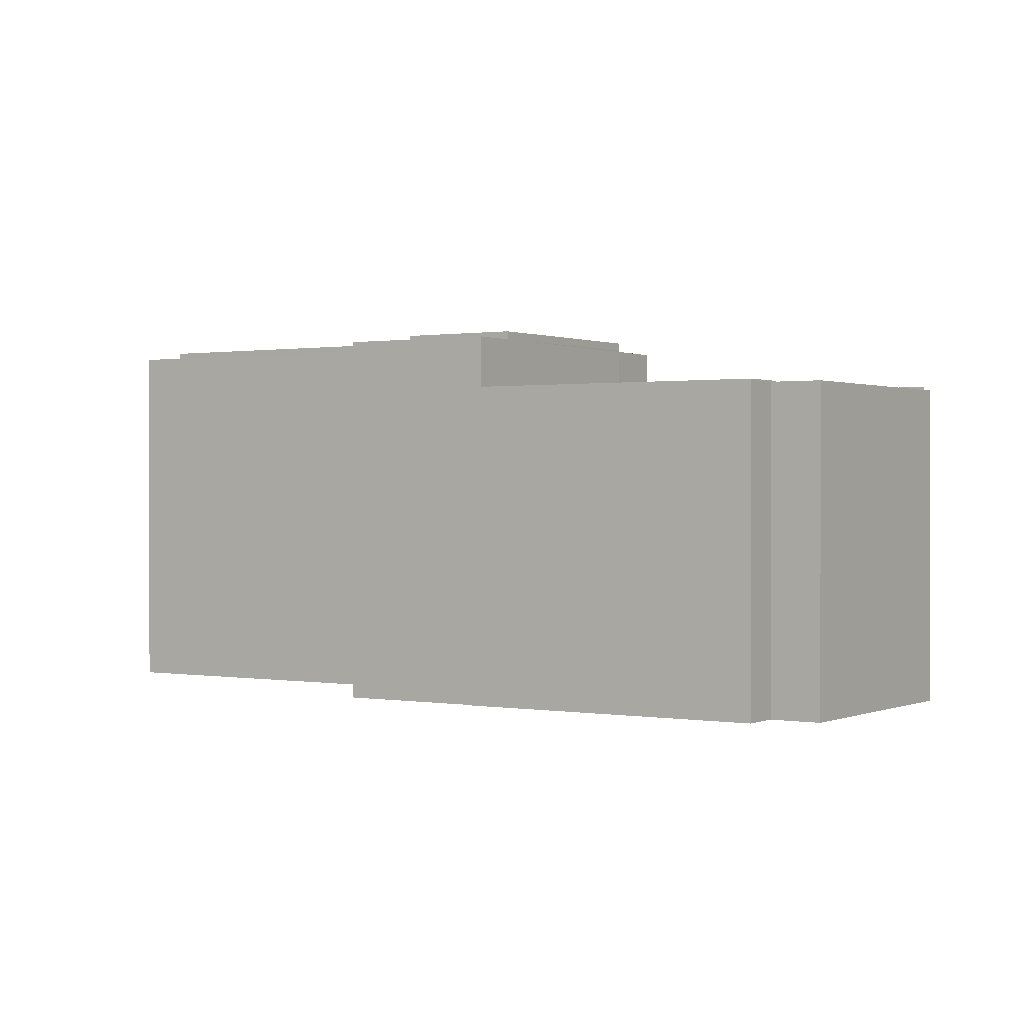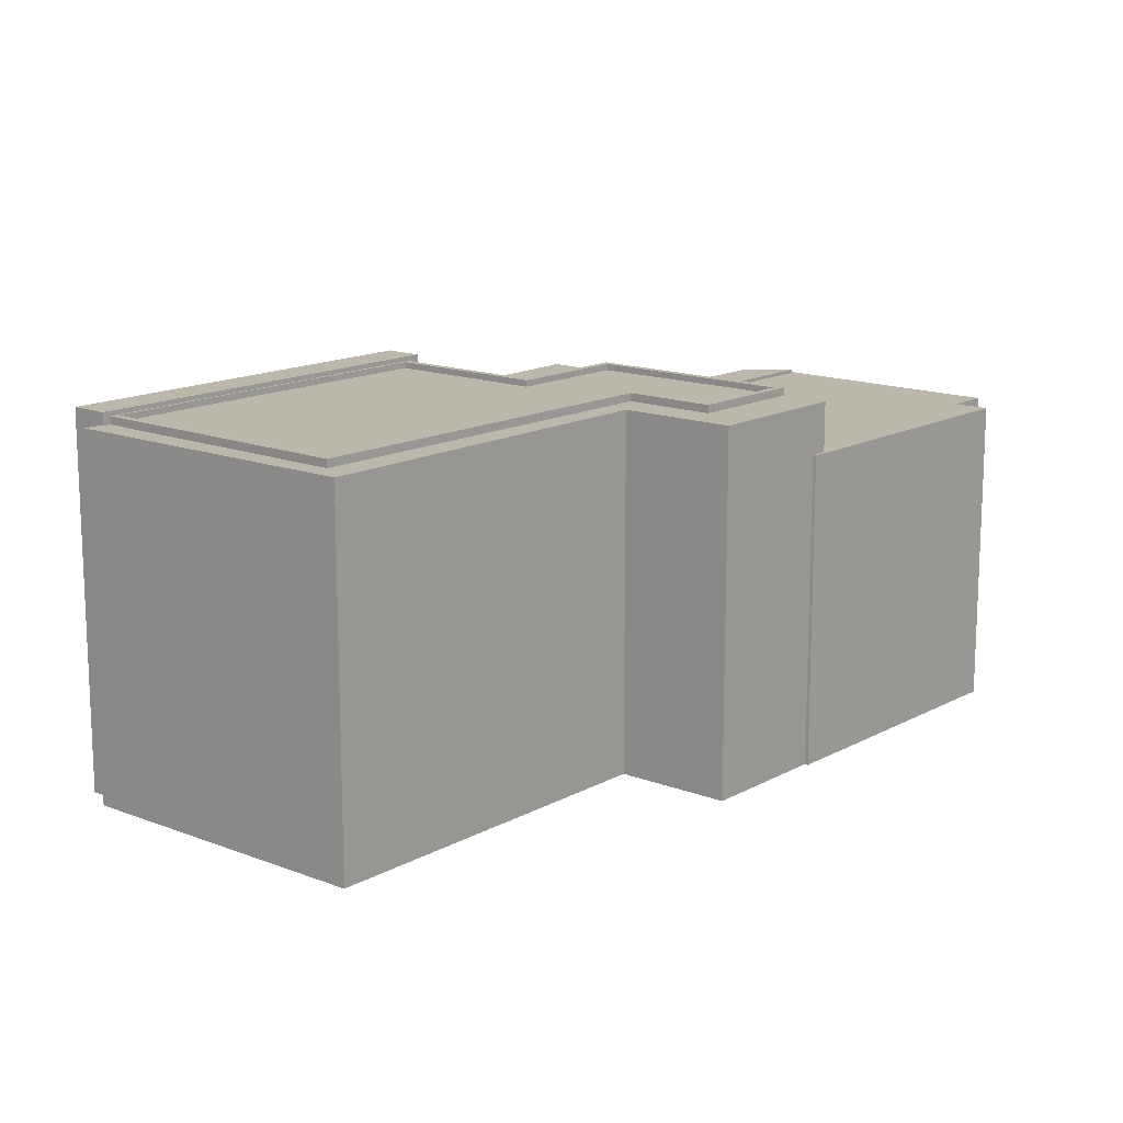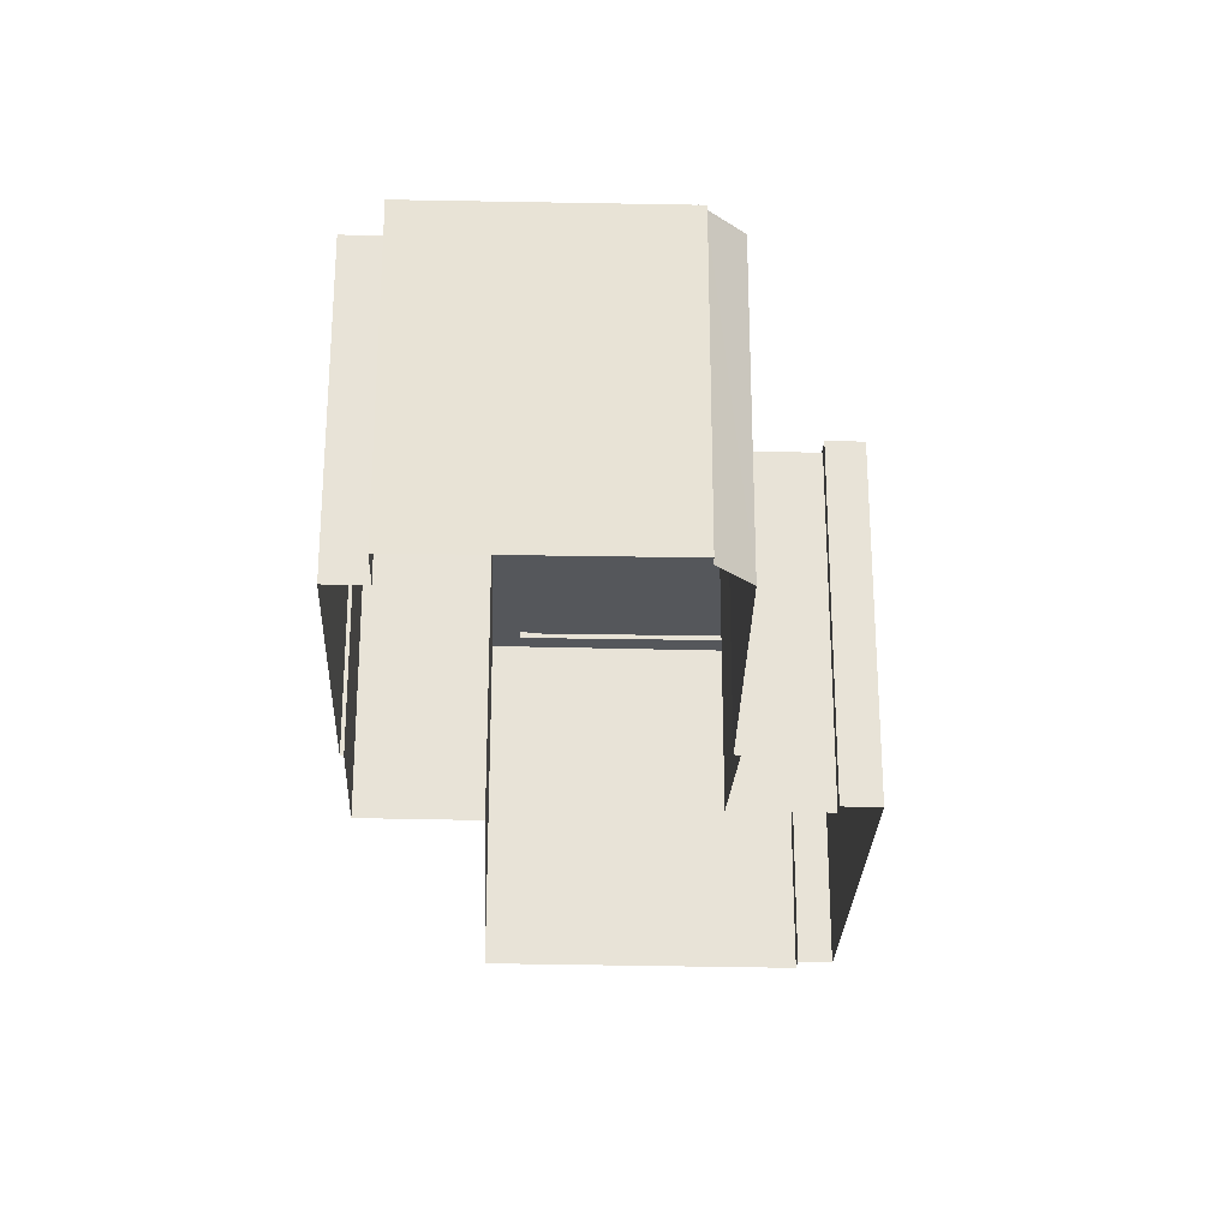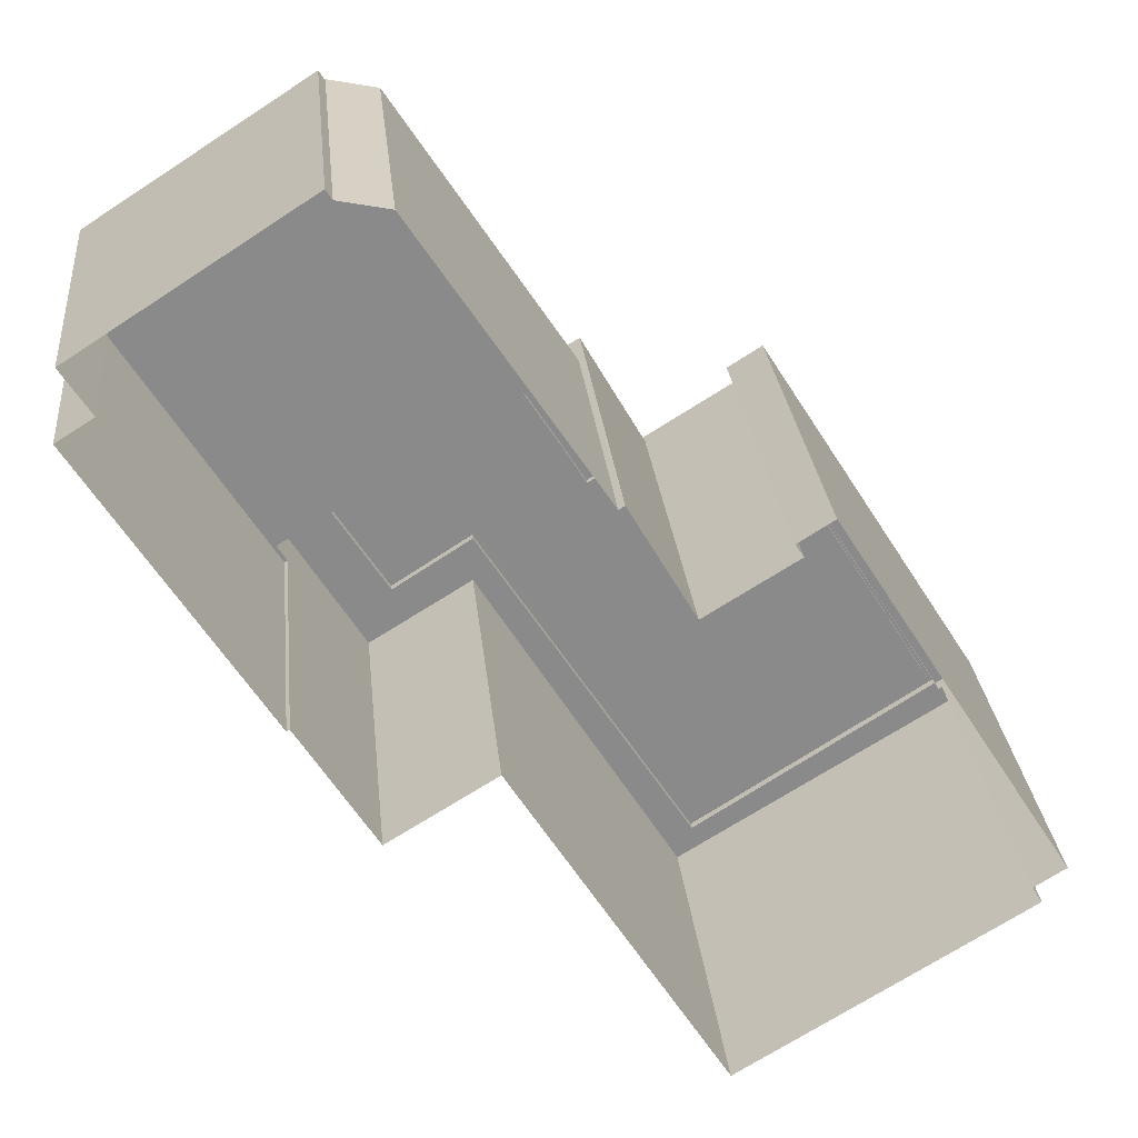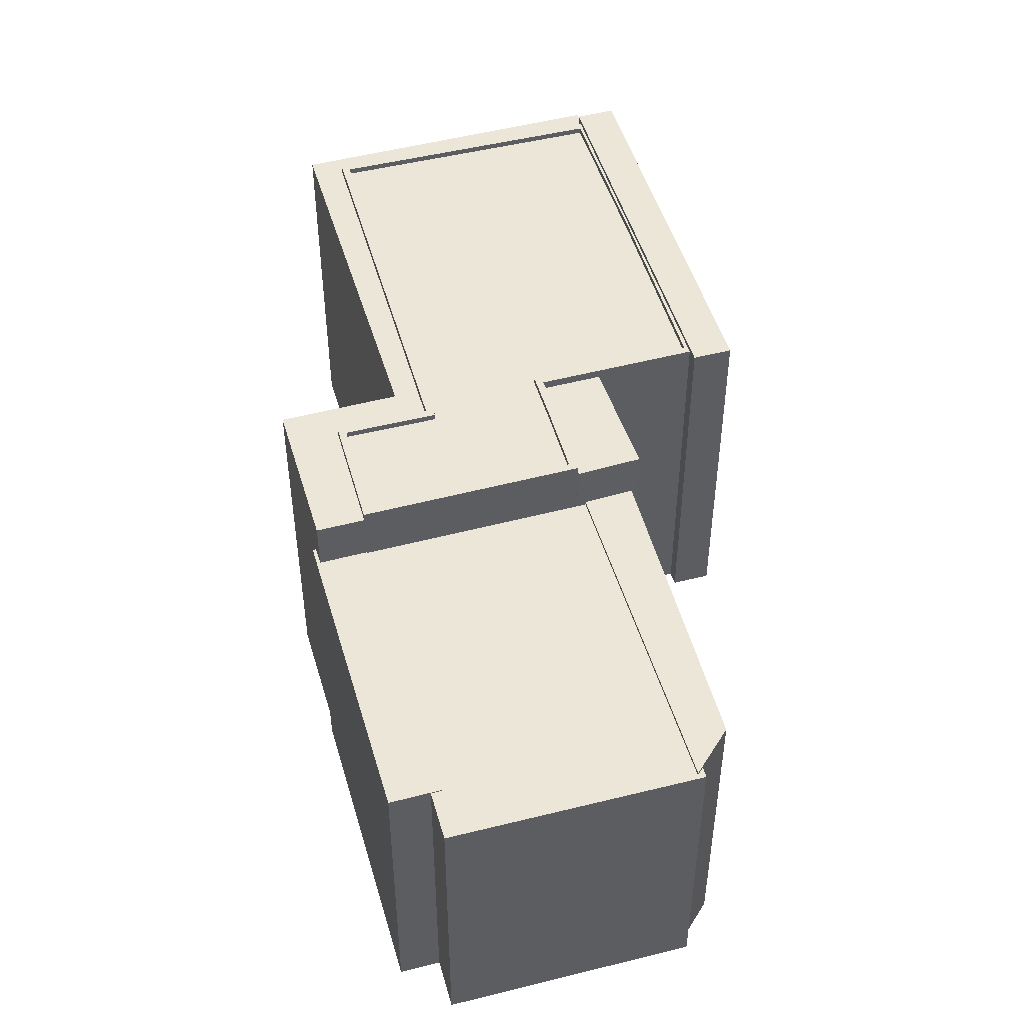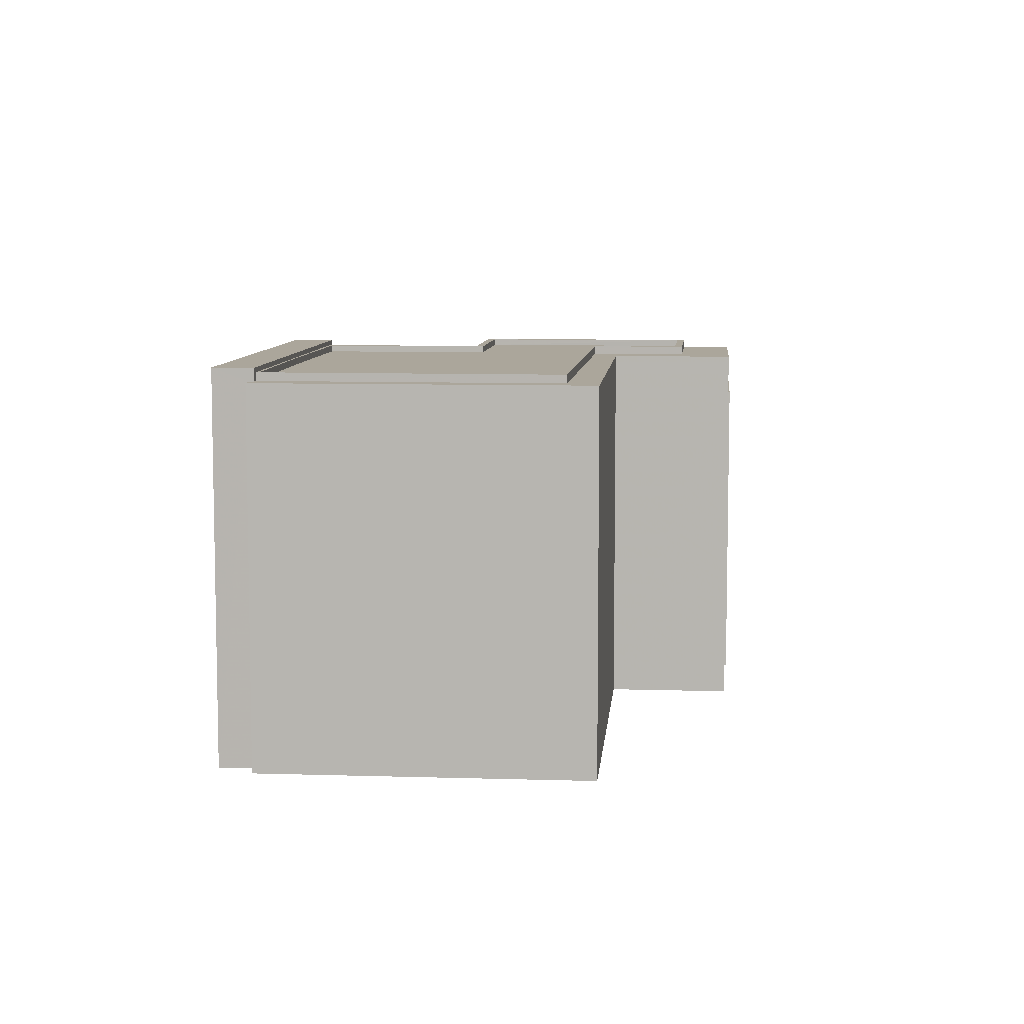
<metadata>
{"format":"obj","ext":"obj","renderer":"f3d","projection":"perspective","resolution":1024,"background":"white","views":[{"elev":0.6,"azim":90.9,"up":"+Z"},{"elev":14.5,"azim":8.2,"up":"+Z"},{"elev":-26.8,"azim":145.6,"up":"+Z"},{"elev":26.8,"azim":174.4,"up":"+Y"},{"elev":49.1,"azim":131.8,"up":"+Z"},{"elev":8.0,"azim":-27.0,"up":"+Z"}]}
</metadata>
<code>
v -1.317e+04 -3.355e+04 23.76
v -1.317e+04 -3.355e+04 23.76
v -1.318e+04 -3.356e+04 23.76
v -1.317e+04 -3.357e+04 23.76
v -1.318e+04 -3.357e+04 23.76
v -1.318e+04 -3.357e+04 23.76
v -1.316e+04 -3.354e+04 23.76
v -1.315e+04 -3.355e+04 23.76
v -1.317e+04 -3.355e+04 23.76
v -1.317e+04 -3.355e+04 23.76
v -1.317e+04 -3.355e+04 23.76
v -1.317e+04 -3.355e+04 23.76
v -1.316e+04 -3.354e+04 23.76
v -1.315e+04 -3.354e+04 23.76
v -1.316e+04 -3.354e+04 23.76
v -1.316e+04 -3.356e+04 23.76
v -1.316e+04 -3.356e+04 23.76
v -1.316e+04 -3.356e+04 23.76
v -1.315e+04 -3.355e+04 23.76
v -1.316e+04 -3.356e+04 23.76
v -1.316e+04 -3.355e+04 36.31
v -1.316e+04 -3.354e+04 36.31
v -1.317e+04 -3.355e+04 36.31
v -1.316e+04 -3.354e+04 36.31
v -1.316e+04 -3.354e+04 36.17
v -1.316e+04 -3.354e+04 36.17
v -1.316e+04 -3.354e+04 36.17
v -1.316e+04 -3.355e+04 36.17
v -1.316e+04 -3.355e+04 36.17
v -1.316e+04 -3.356e+04 36.17
v -1.316e+04 -3.355e+04 36.17
v -1.315e+04 -3.354e+04 36.17
v -1.315e+04 -3.355e+04 36.17
v -1.315e+04 -3.355e+04 36.17
v -1.316e+04 -3.356e+04 36.22
v -1.316e+04 -3.356e+04 36.22
v -1.316e+04 -3.356e+04 36.22
v -1.316e+04 -3.356e+04 36.22
v -1.315e+04 -3.355e+04 36.22
v -1.315e+04 -3.355e+04 36.22
v -1.317e+04 -3.355e+04 38.15
v -1.316e+04 -3.355e+04 38.15
v -1.317e+04 -3.355e+04 38.15
v -1.316e+04 -3.355e+04 38.15
v -1.317e+04 -3.356e+04 38.15
v -1.316e+04 -3.355e+04 38.15
v -1.317e+04 -3.355e+04 38.2
v -1.317e+04 -3.356e+04 38.2
v -1.317e+04 -3.356e+04 38.2
v -1.318e+04 -3.357e+04 38.2
v -1.318e+04 -3.357e+04 38.2
v -1.318e+04 -3.357e+04 38.2
v -1.317e+04 -3.357e+04 38.19
v -1.317e+04 -3.357e+04 38.19
v -1.318e+04 -3.357e+04 38.2
v -1.316e+04 -3.356e+04 38.19
v -1.316e+04 -3.356e+04 38.19
v -1.316e+04 -3.356e+04 38.19
v -1.316e+04 -3.356e+04 38.19
v -1.316e+04 -3.356e+04 38.19
v -1.316e+04 -3.356e+04 38.19
v -1.316e+04 -3.355e+04 38.2
v -1.316e+04 -3.355e+04 38.2
v -1.317e+04 -3.355e+04 38.7
v -1.318e+04 -3.356e+04 38.7
v -1.318e+04 -3.357e+04 38.7
v -1.317e+04 -3.355e+04 38.7
v -1.317e+04 -3.357e+04 38.51
v -1.316e+04 -3.356e+04 38.51
v -1.317e+04 -3.357e+04 38.51
v -1.317e+04 -3.355e+04 38.51
v -1.317e+04 -3.355e+04 38.51
v -1.316e+04 -3.355e+04 38.51
v -1.316e+04 -3.355e+04 38.51
v -1.316e+04 -3.356e+04 38.51
v -1.316e+04 -3.356e+04 38.51
v -1.316e+04 -3.356e+04 38.51
v -1.316e+04 -3.356e+04 38.51
v -1.316e+04 -3.356e+04 38.51
v -1.316e+04 -3.356e+04 38.26
v -1.316e+04 -3.355e+04 38.26
v -1.316e+04 -3.356e+04 38.26
v -1.316e+04 -3.356e+04 38.26
v -1.317e+04 -3.355e+04 38.26
v -1.317e+04 -3.356e+04 38.26
v -1.317e+04 -3.355e+04 38.26
v -1.318e+04 -3.356e+04 38.26
v -1.317e+04 -3.357e+04 38.26
v -1.318e+04 -3.357e+04 38.26
v -1.317e+04 -3.356e+04 38.51
v -1.317e+04 -3.356e+04 38.51
v -1.318e+04 -3.357e+04 38.51
v -1.318e+04 -3.356e+04 38.51
v -1.317e+04 -3.355e+04 38.51
v -1.317e+04 -3.355e+04 38.51
v -1.318e+04 -3.357e+04 38.51
f 1 2 3
f 4 5 6
f 3 2 6
f 7 8 9
f 9 10 11
f 2 1 12
f 7 13 8
f 14 13 15
f 16 17 18
f 17 4 10
f 18 19 20
f 6 2 10
f 8 13 14
f 8 19 18
f 4 6 10
f 8 18 9
f 17 10 9
f 18 17 9
f 21 22 23
f 21 24 22
f 25 26 27
f 27 28 29
f 30 29 31
f 27 32 25
f 33 32 34
f 30 34 29
f 27 29 34
f 32 27 34
f 35 36 37
f 38 37 39
f 39 37 40
f 37 36 40
f 41 42 43
f 43 42 44
f 41 45 42
f 44 42 46
f 47 48 49
f 50 51 52
f 52 53 54
f 54 55 50
f 56 57 58
f 56 58 59
f 54 53 59
f 60 54 59
f 58 57 61
f 59 58 60
f 54 50 52
f 47 62 63
f 64 65 66
f 64 67 65
f 68 69 70
f 71 72 73
f 74 71 73
f 69 75 76
f 77 75 78
f 70 69 79
f 74 77 78
f 74 73 77
f 79 69 76
f 76 75 77
f 80 81 82
f 80 82 83
f 82 81 84
f 85 86 87
f 82 85 88
f 89 88 87
f 82 84 85
f 88 85 87
f 72 71 90
f 72 90 91
f 70 92 68
f 93 94 92
f 90 94 95
f 90 95 91
f 93 95 94
f 96 92 70
f 93 92 96
f 23 7 9
f 23 22 7
f 24 26 22
f 22 26 7
f 24 27 26
f 7 26 13
f 27 24 21
f 28 27 21
f 26 25 15
f 13 26 15
f 15 32 14
f 15 25 32
f 33 14 32
f 33 8 14
f 18 20 36
f 35 18 36
f 34 39 33
f 8 33 19
f 19 33 40
f 33 39 40
f 19 36 20
f 19 40 36
f 34 38 39
f 34 30 38
f 21 44 29
f 44 21 43
f 43 23 11
f 28 21 29
f 11 23 9
f 21 23 43
f 11 10 41
f 43 11 41
f 31 44 46
f 31 29 44
f 10 2 41
f 48 45 41
f 49 48 90
f 41 2 94
f 90 41 94
f 90 48 41
f 37 57 35
f 18 35 16
f 16 35 56
f 35 57 56
f 56 59 17
f 16 56 17
f 53 4 17
f 59 53 17
f 53 52 5
f 4 53 5
f 6 5 52
f 51 6 52
f 63 42 47
f 47 45 48
f 47 42 45
f 37 38 57
f 57 38 61
f 62 78 61
f 74 78 62
f 38 30 31
f 63 62 46
f 63 46 42
f 46 38 31
f 61 38 46
f 62 61 46
f 50 66 51
f 6 51 3
f 3 51 65
f 51 66 65
f 1 65 67
f 1 3 65
f 64 12 1
f 67 64 1
f 94 12 64
f 94 2 12
f 92 94 66
f 55 92 50
f 94 64 66
f 50 92 66
f 91 85 84
f 72 91 84
f 72 84 81
f 73 72 81
f 77 81 80
f 77 73 81
f 77 80 83
f 76 77 83
f 76 83 82
f 79 76 82
f 70 82 88
f 70 79 82
f 70 88 89
f 96 70 89
f 96 89 87
f 93 96 87
f 93 87 86
f 95 93 86
f 91 86 85
f 91 95 86
f 47 71 74
f 62 47 74
f 58 78 75
f 58 61 78
f 60 75 69
f 60 58 75
f 60 69 68
f 54 60 68
f 68 55 54
f 68 92 55
f 49 90 71
f 47 49 71

</code>
